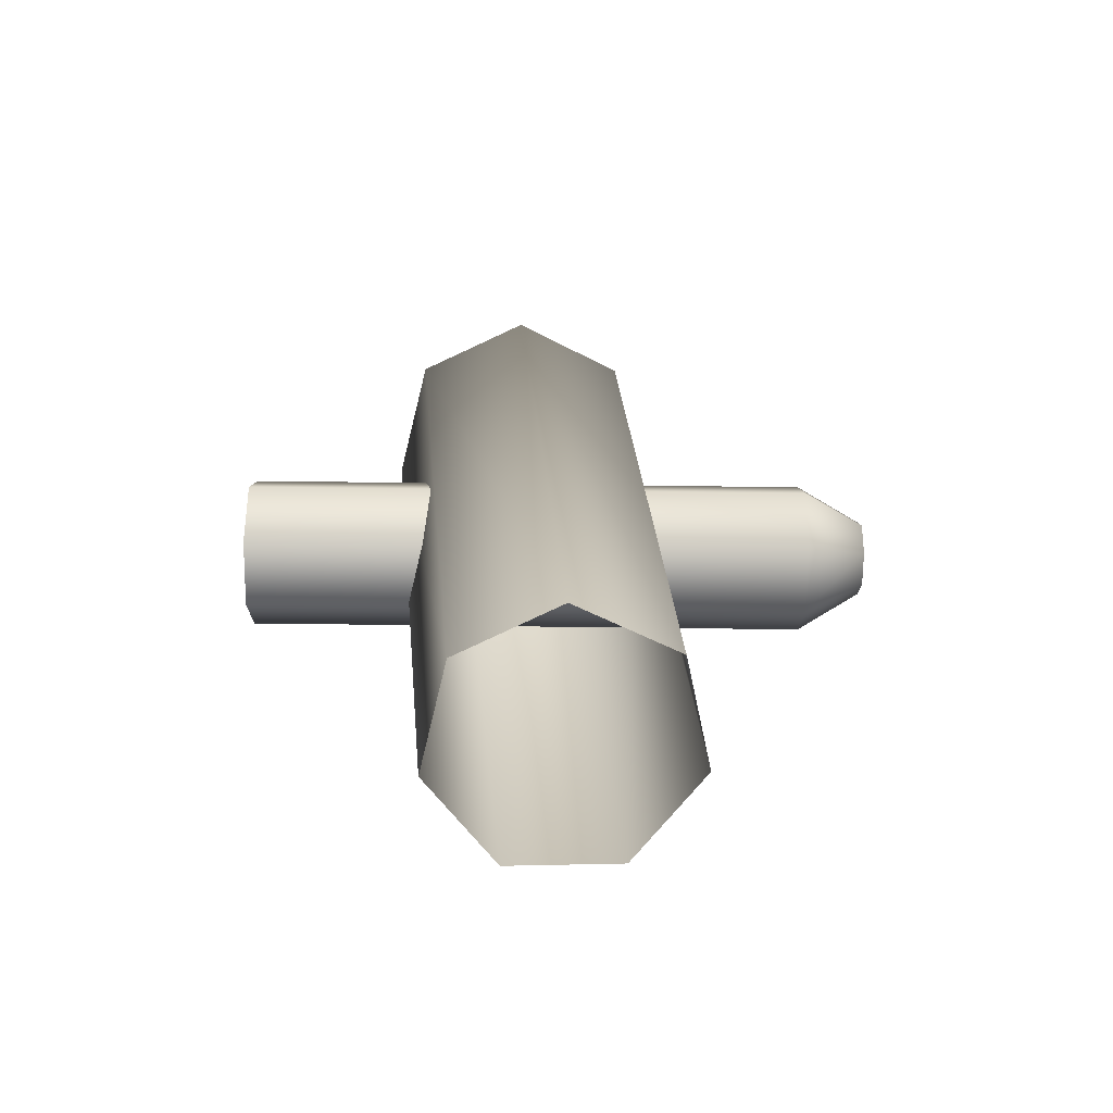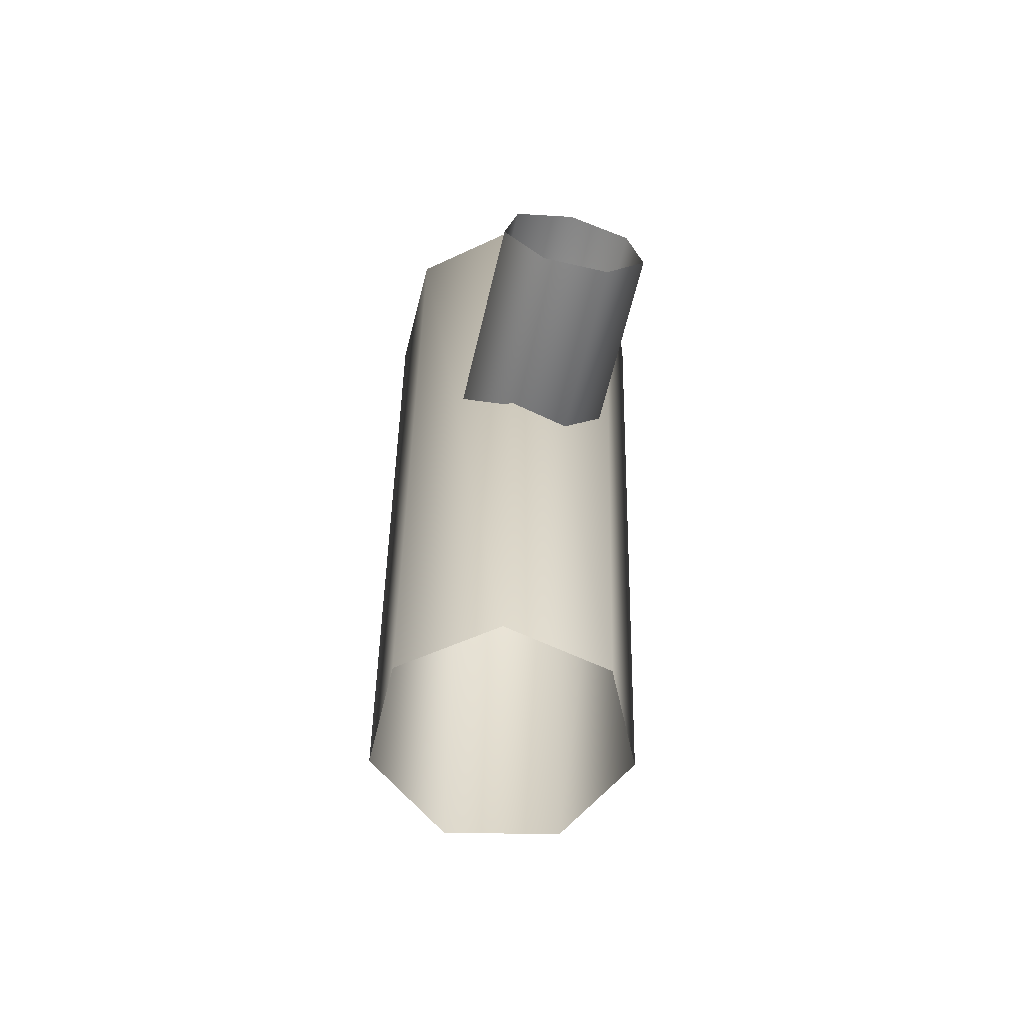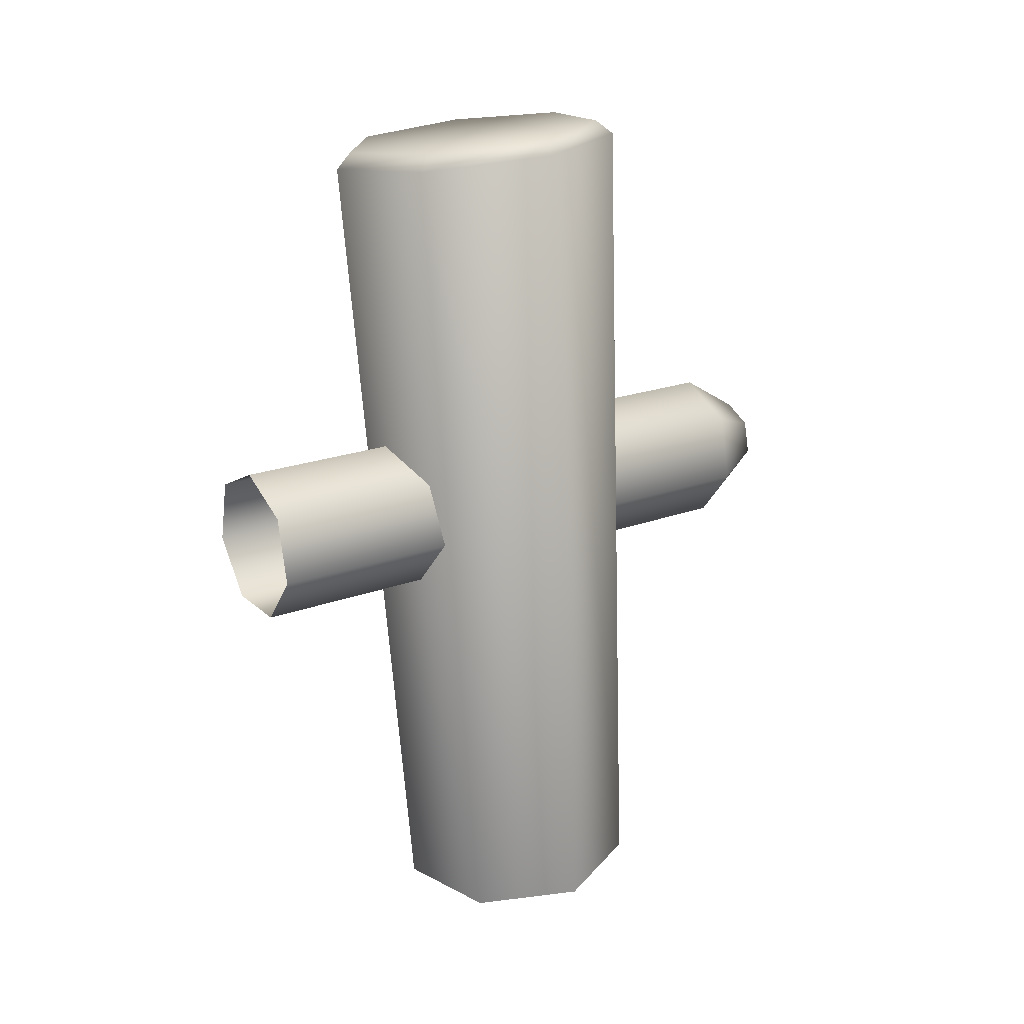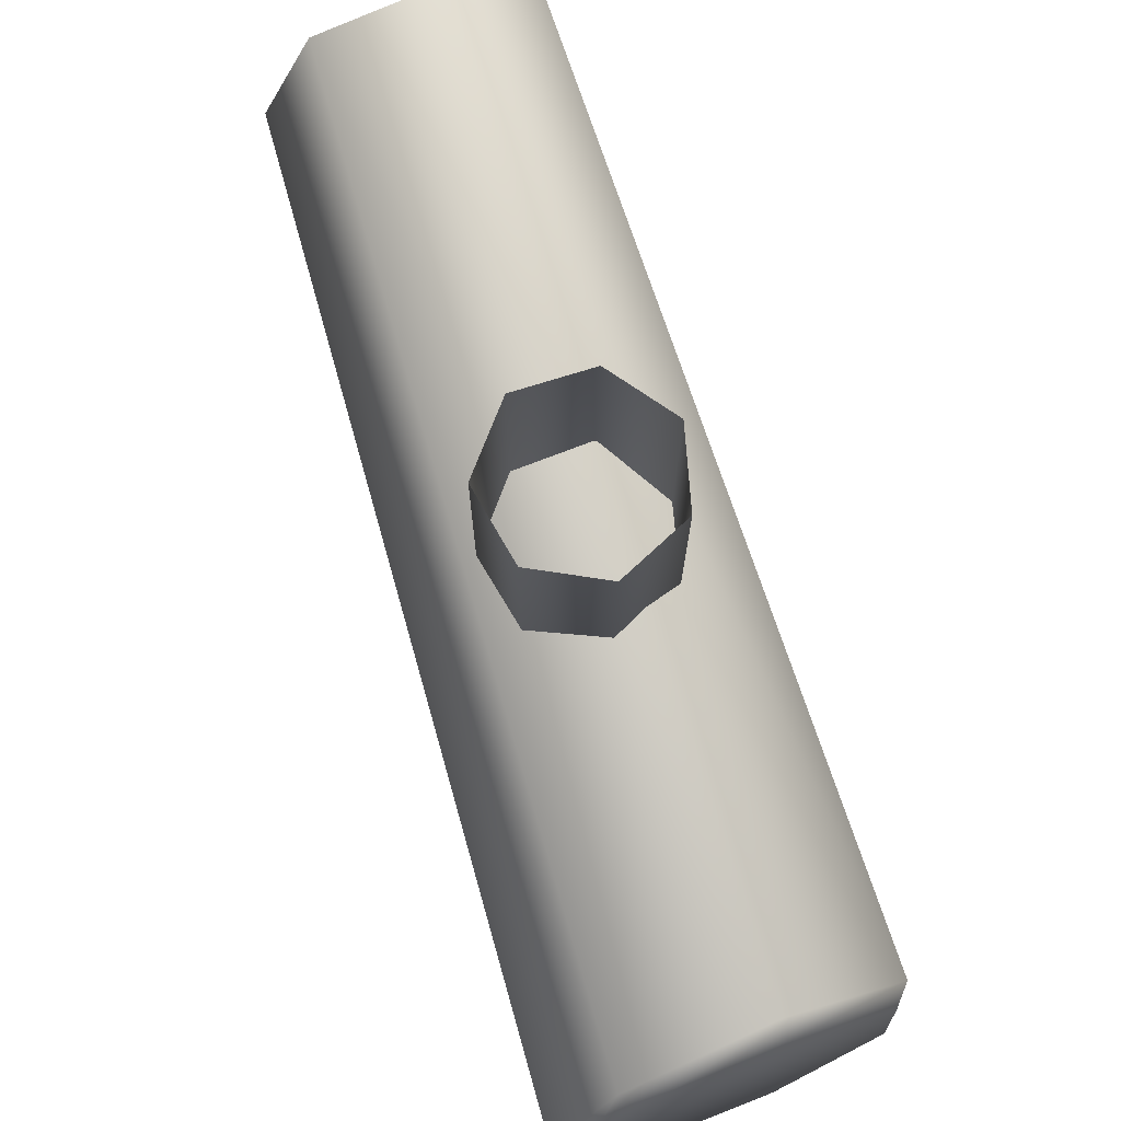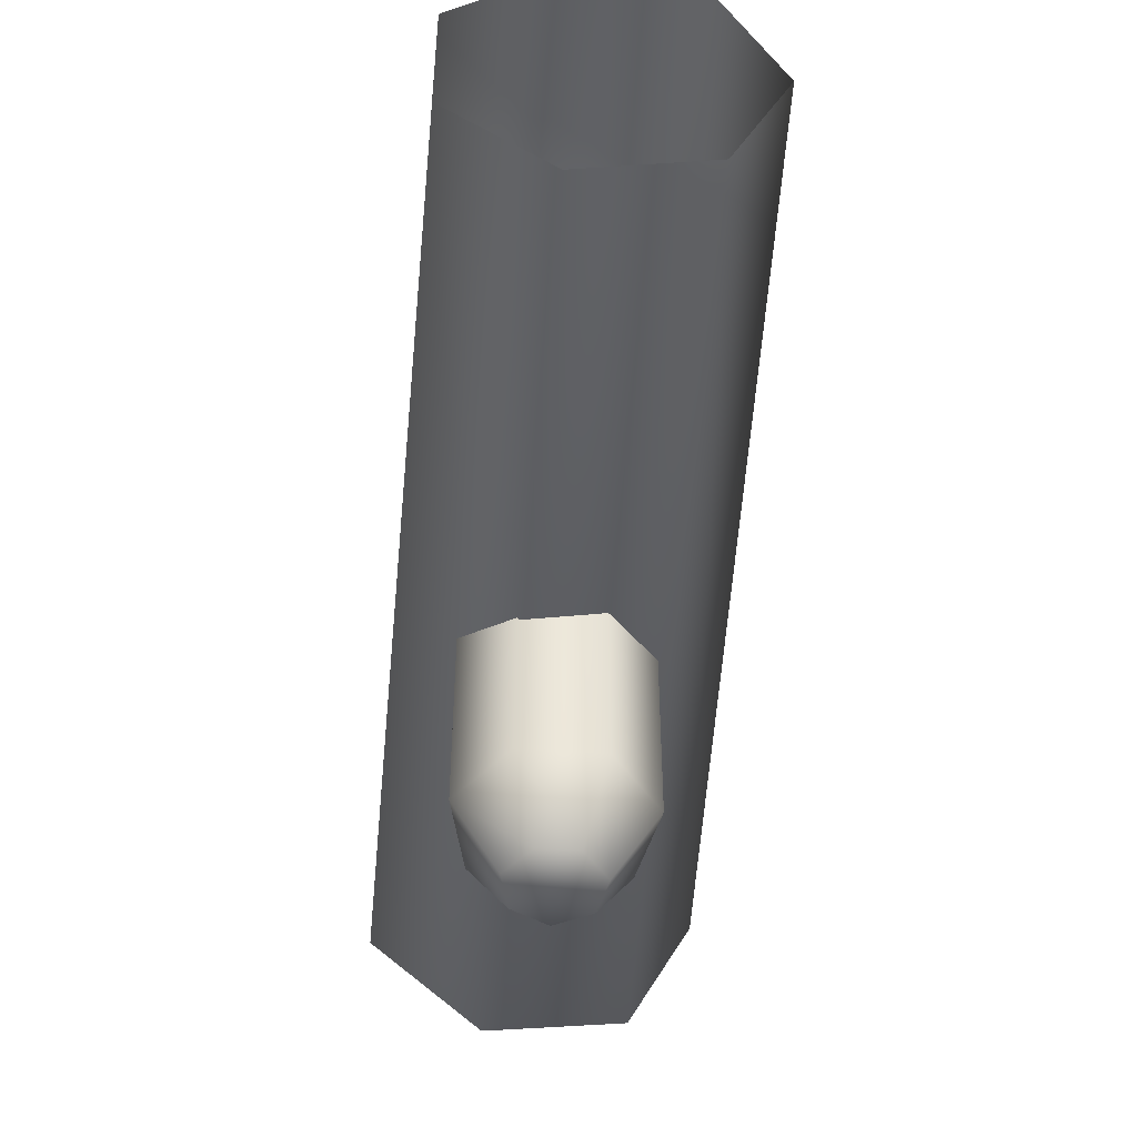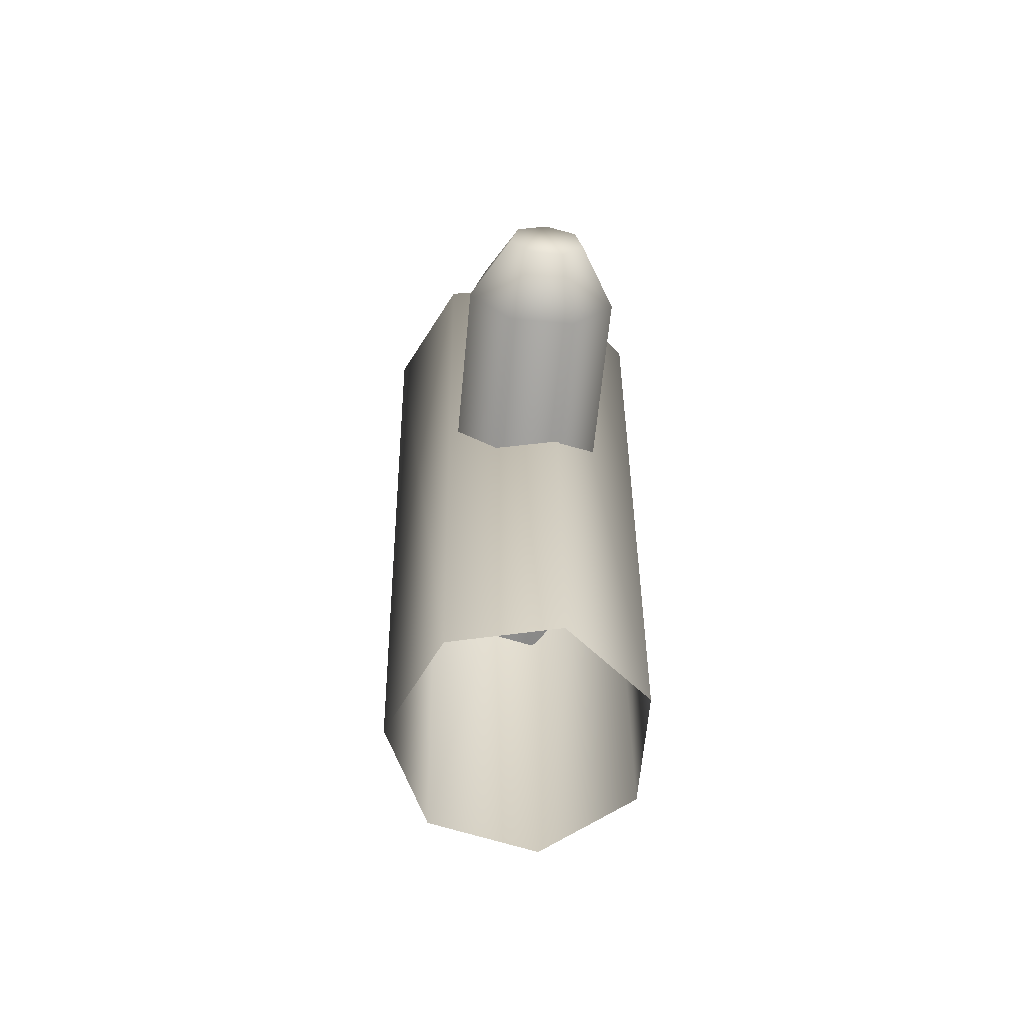
<metadata>
{"format":"obj","ext":"obj","renderer":"f3d","projection":"perspective","resolution":1024,"background":"white","views":[{"elev":-69.8,"azim":89.3,"up":"+Y"},{"elev":-61.9,"azim":-13.3,"up":"+Y"},{"elev":21.3,"azim":56.6,"up":"+Y"},{"elev":75.0,"azim":163.0,"up":"+Z"},{"elev":-51.7,"azim":-4.3,"up":"+Z"},{"elev":-59.8,"azim":174.7,"up":"+Y"}]}
</metadata>
<code>
o fence2_linked_Cylinder
v 0.1113 0.01346 0.216
v 0.06939 0.00799 0.3029
v -0.02477 0.006639 0.3243
v -0.1003 0.01042 0.2642
v -0.1003 0.01649 0.1678
v -0.02477 0.02028 0.1077
v 0.06939 0.01893 0.1292
v 0.06607 0.4041 0.5
v 0.03309 0.4115 -0.05402
v 0.05284 0.4613 0.5
v 0.02646 0.4402 -0.05402
v -0.000188 0.4867 0.5
v -9.4e-05 0.4529 -0.05402
v -0.05307 0.461 0.5
v -0.02658 0.44 -0.05402
v -0.06599 0.4037 0.5
v -0.03305 0.4113 -0.05402
v -0.02922 0.3579 0.5
v -0.01463 0.3884 -0.05402
v 0.02956 0.358 0.5
v 0.0148 0.3884 -0.05402
v 0.1128 0.7796 0.2626
v 0.128 0.7682 0.2616
v 0.07143 0.7694 0.3519
v 0.08157 0.7568 0.3619
v -0.02417 0.7582 0.3746
v -0.02577 0.7442 0.3874
v -0.102 0.7544 0.3138
v -0.1132 0.7399 0.3191
v -0.1035 0.7608 0.2151
v -0.1149 0.7471 0.2083
v -0.02751 0.7726 0.1529
v -0.02952 0.7604 0.1384
v 0.06876 0.781 0.174
v 0.07857 0.7698 0.1622
v 0.003056 0.768 0.2687
v 0.06607 0.4041 0
v 0.05284 0.4613 0
v -0.000188 0.4867 0
v -0.05307 0.461 0
v -0.06599 0.4037 -0
v -0.02922 0.3579 0
v 0.02956 0.358 0
f 7 35 23 1
f 3 27 29 4
f 4 29 31 5
f 5 31 33 6
f 6 33 35 7
f 1 23 25 2
f 2 25 27 3
f 37 9 11 38
f 38 11 13 39
f 39 13 15 40
f 40 15 17 41
f 41 17 19 42
f 42 19 21 43
f 43 21 9 37
f 25 23 22 24
f 27 25 24 26
f 29 27 26 28
f 31 29 28 30
f 33 31 30 32
f 35 33 32 34
f 23 35 34 22
f 36 30 28
f 32 30 36
f 26 24 36
f 24 22 36
f 28 26 36
f 22 34 36
f 34 32 36
f 9 21 19
f 13 11 17 15
f 11 9 19 17
f 20 43 37 8
f 18 42 43 20
f 16 41 42 18
f 14 40 41 16
f 12 39 40 14
f 10 38 39 12
f 8 37 38 10

</code>
